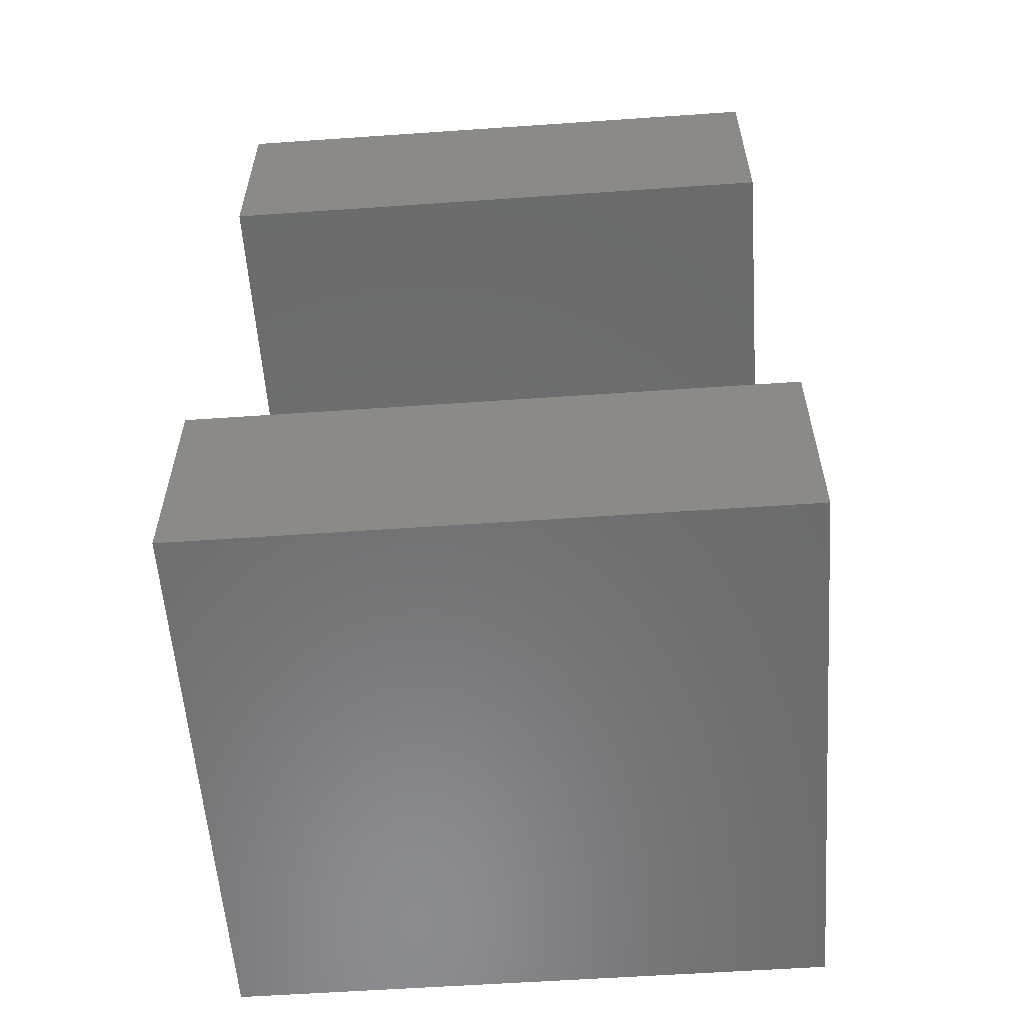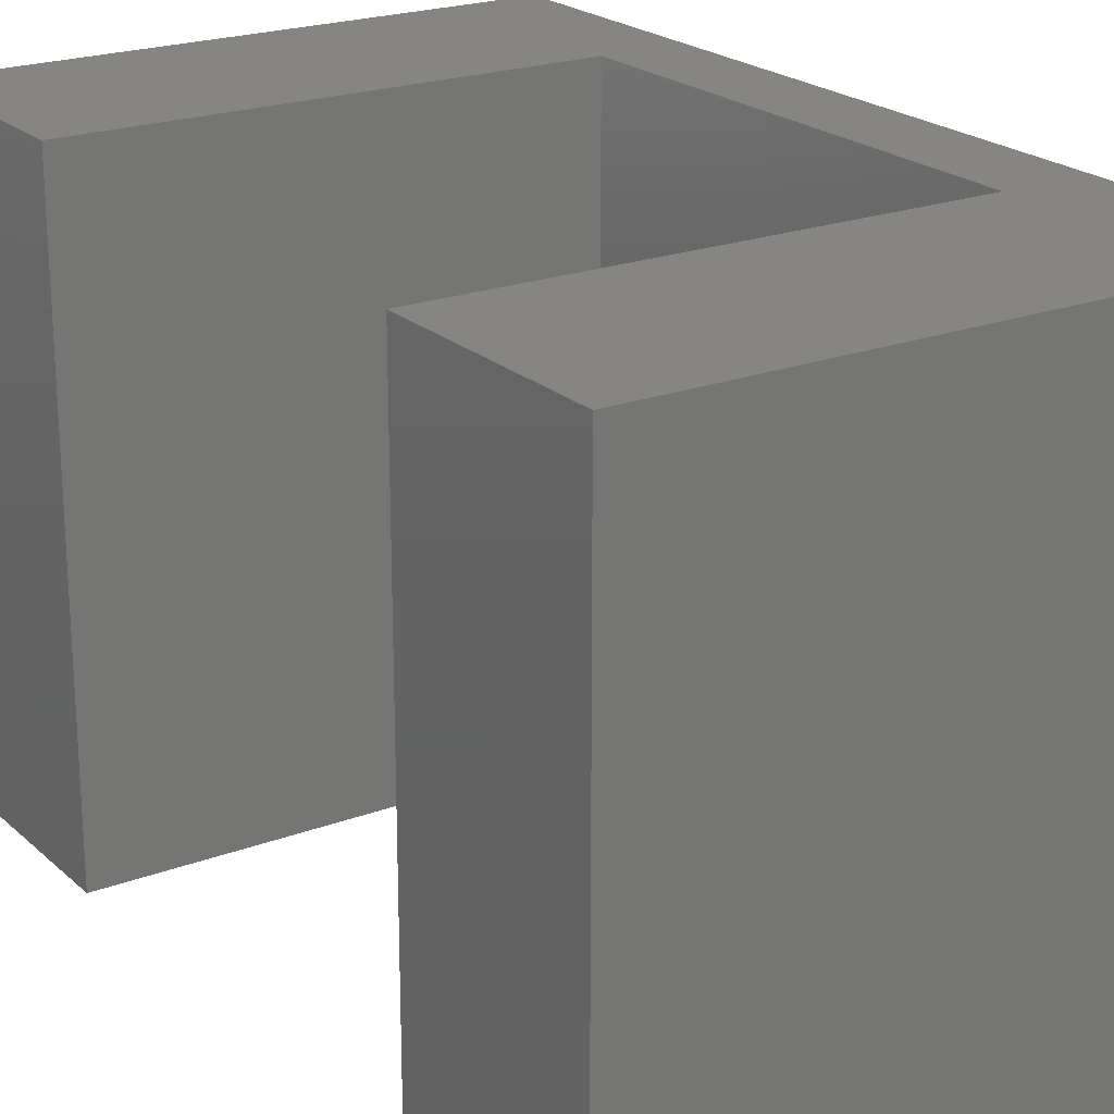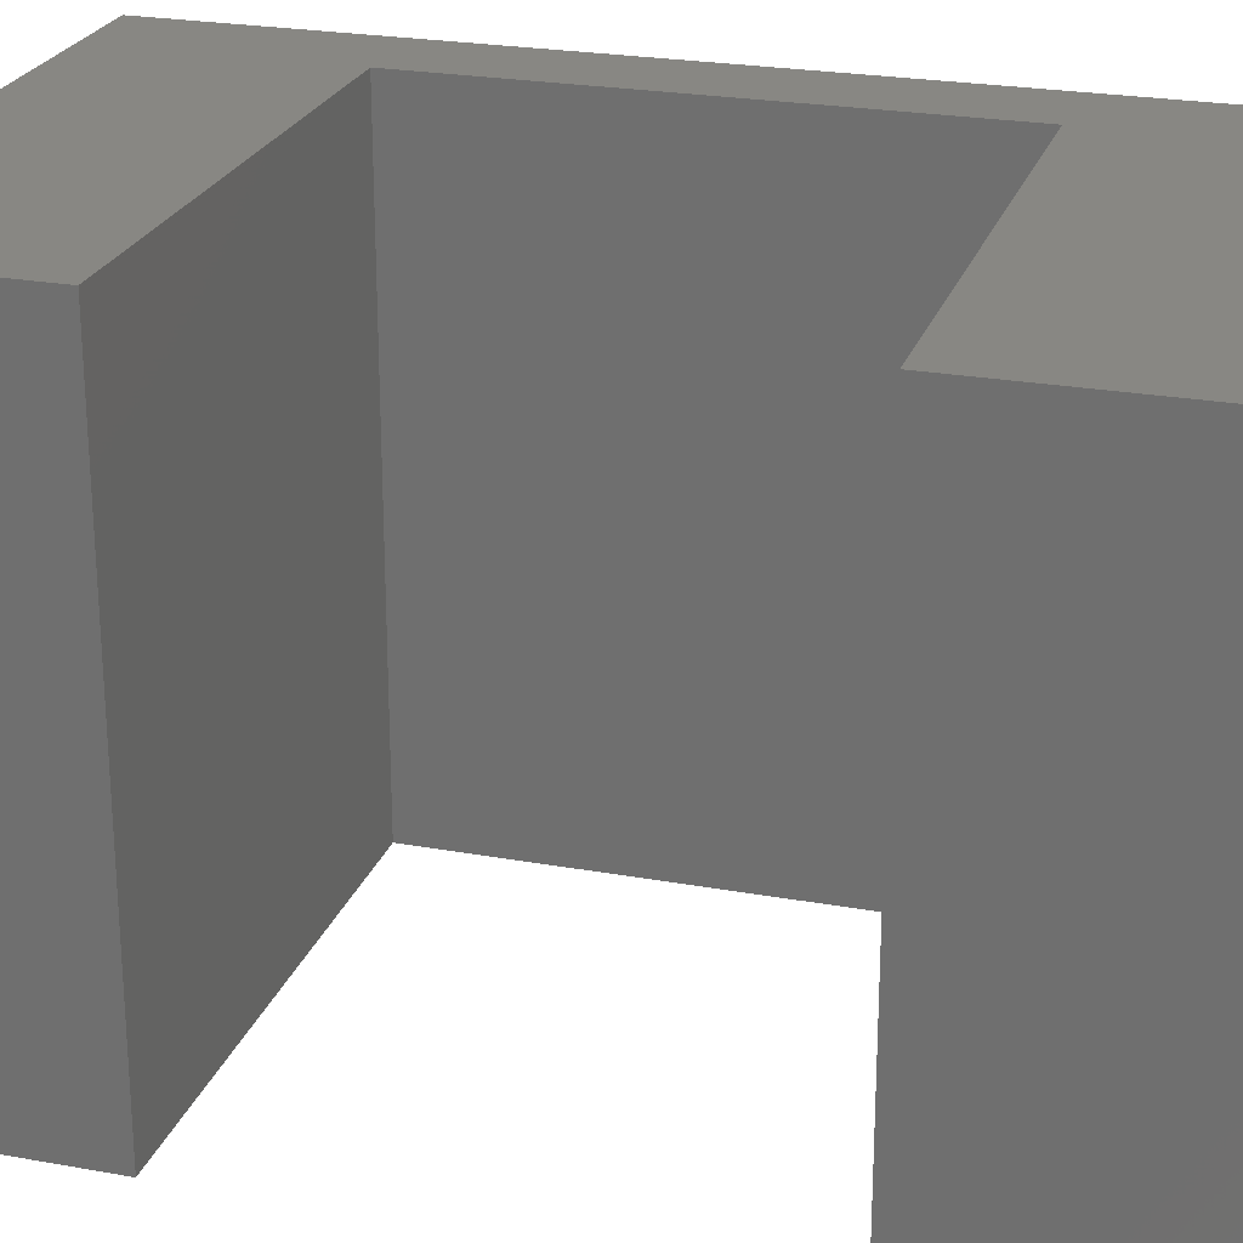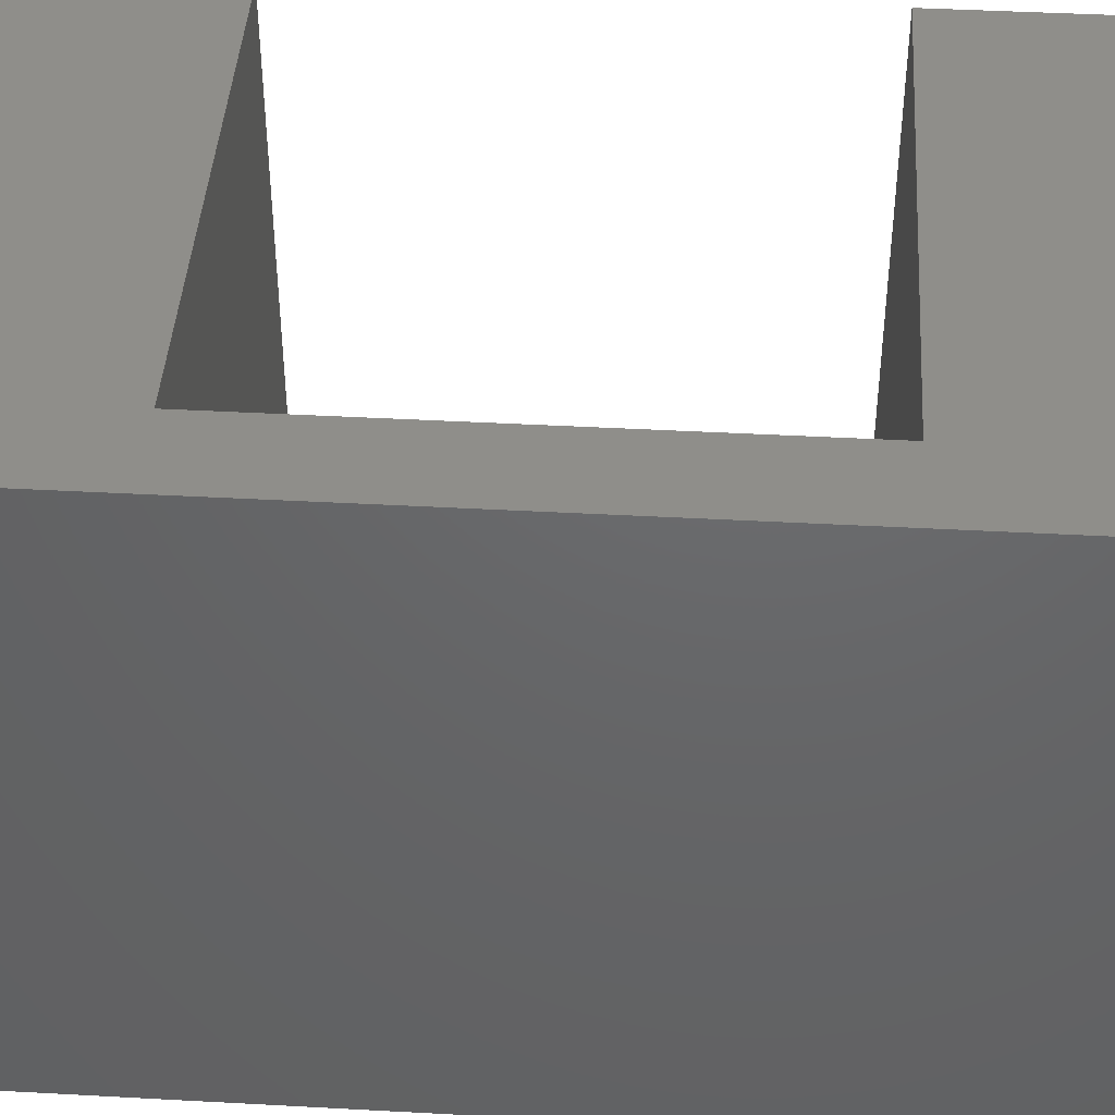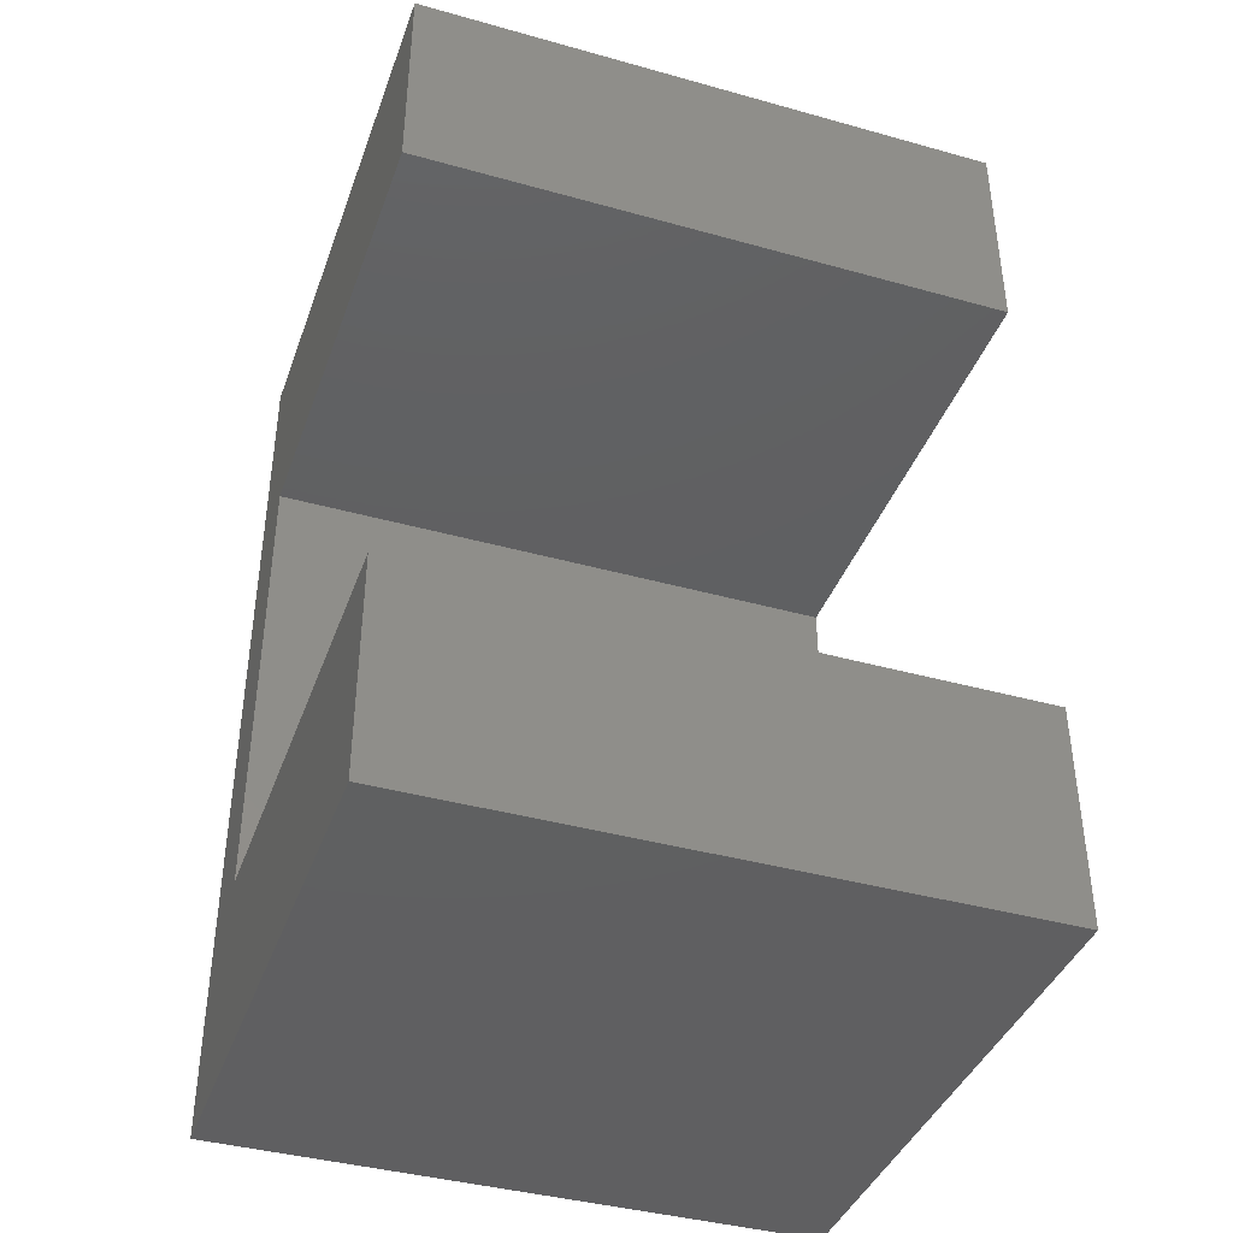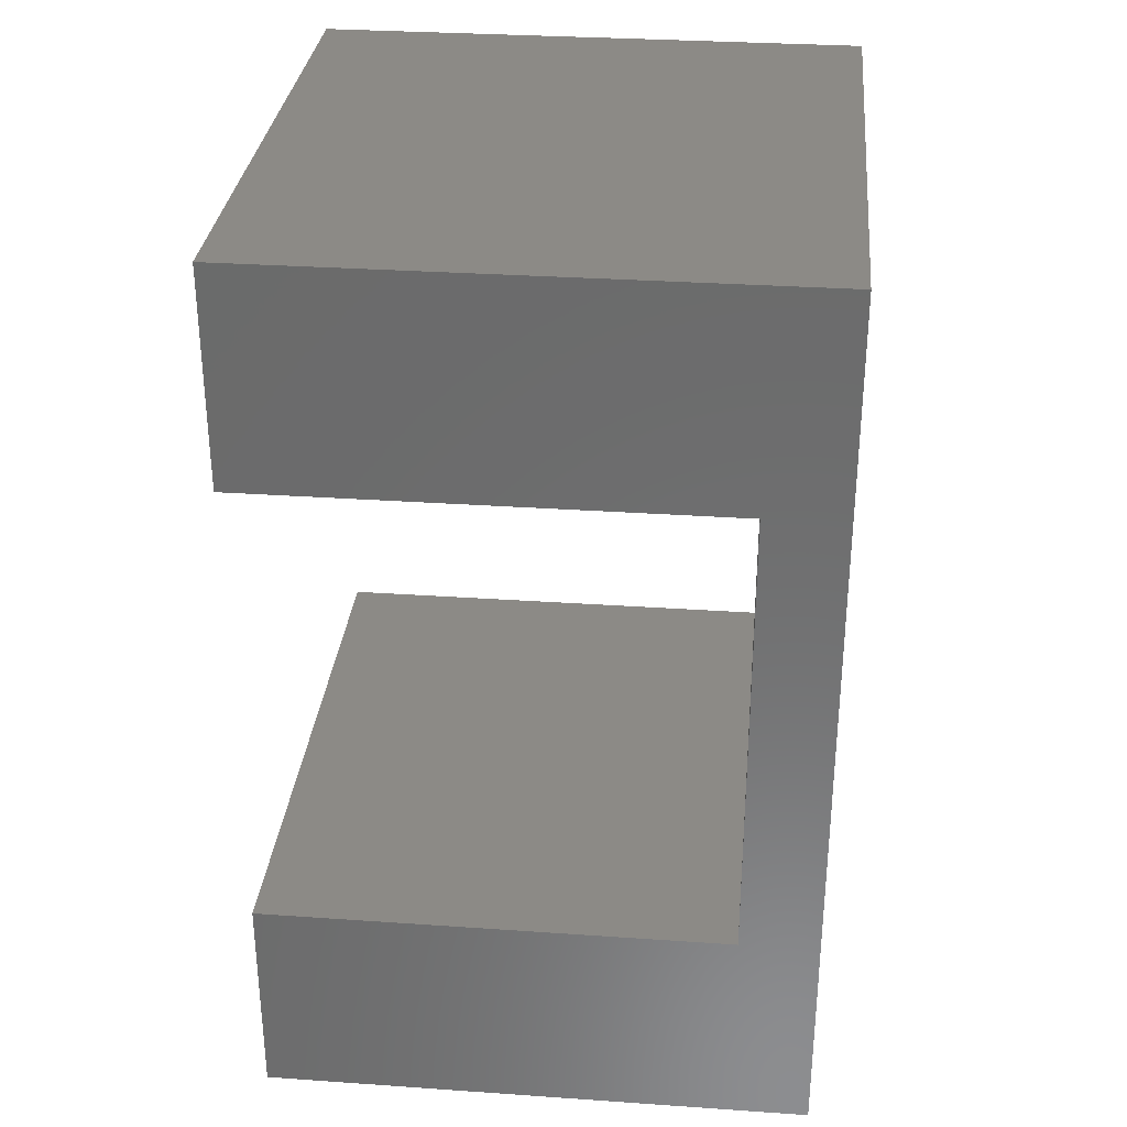
<metadata>
{"format":"stl","ext":"stl","renderer":"f3d","projection":"perspective","resolution":1024,"background":"white","views":[{"elev":-57.7,"azim":-85.9,"up":"+Y"},{"elev":21.7,"azim":-33.4,"up":"+Z"},{"elev":24.2,"azim":-73.3,"up":"+Z"},{"elev":43.1,"azim":93.7,"up":"+Z"},{"elev":-40.1,"azim":-109.0,"up":"+Y"},{"elev":31.5,"azim":5.6,"up":"+Y"}]}
</metadata>
<code>
# stl→obj: 16 verts, 28 faces
v -64.22 117.6 0
v -52.22 117.6 0
v -64.22 117.6 15
v -52.22 117.6 15
v -52.22 105.6 0
v -52.22 105.6 15
v -64.22 105.6 0
v -64.22 105.6 15
v -64.22 123.1 15
v -50.22 123.1 15
v -50.22 100.1 15
v -64.22 100.1 15
v -64.22 100.1 0
v -50.22 123.1 0
v -64.22 123.1 0
v -50.22 100.1 0
f 1 2 3
f 3 2 4
f 2 5 4
f 4 5 6
f 5 7 6
f 6 7 8
f 3 4 9
f 9 4 10
f 10 4 11
f 11 4 6
f 12 6 8
f 12 11 6
f 7 13 8
f 8 13 12
f 14 15 10
f 10 15 9
f 16 14 11
f 11 14 10
f 13 16 12
f 12 16 11
f 3 9 1
f 1 9 15
f 1 15 2
f 2 15 14
f 16 2 14
f 16 5 2
f 16 13 5
f 5 13 7

</code>
